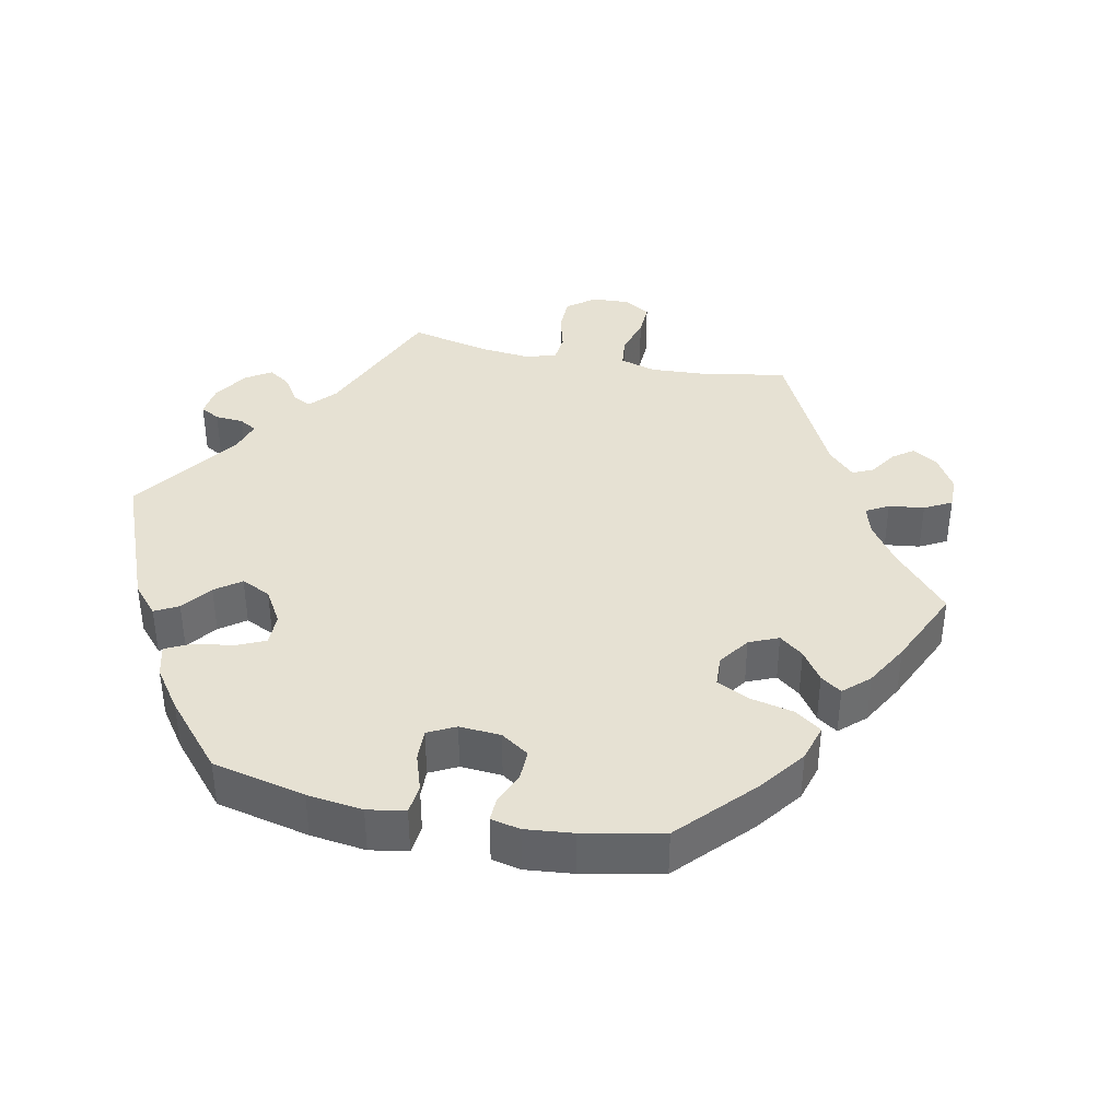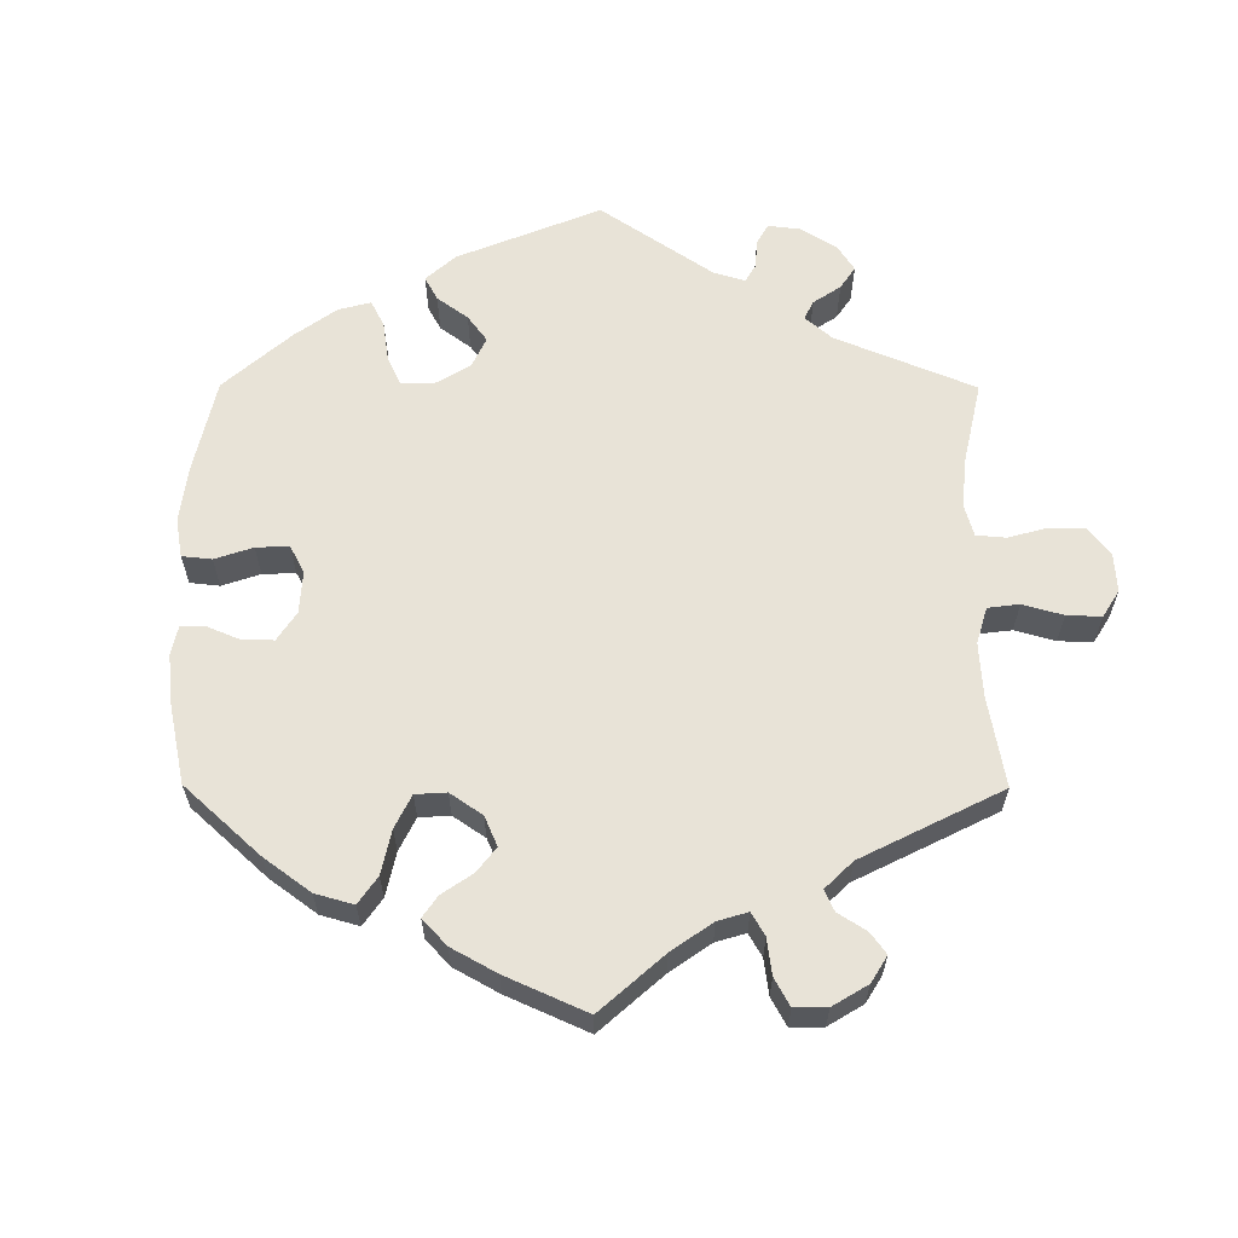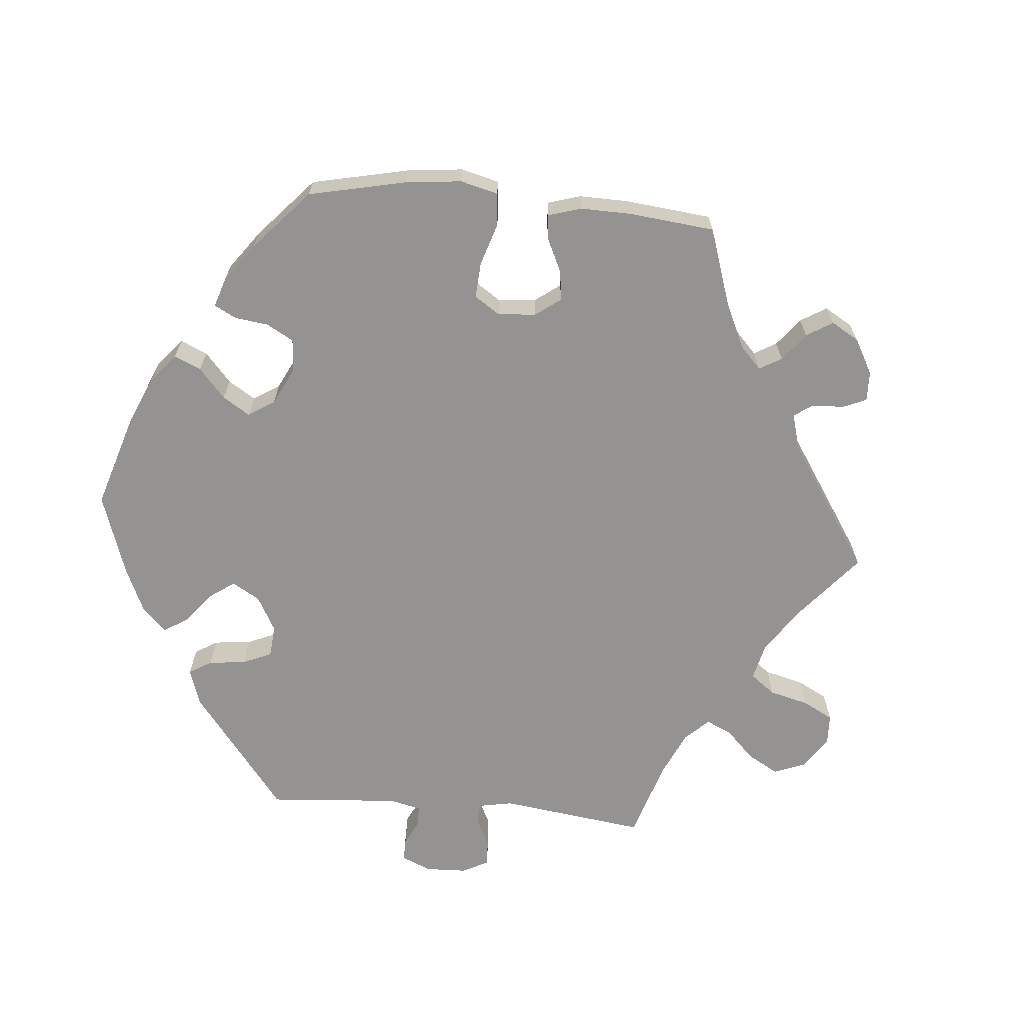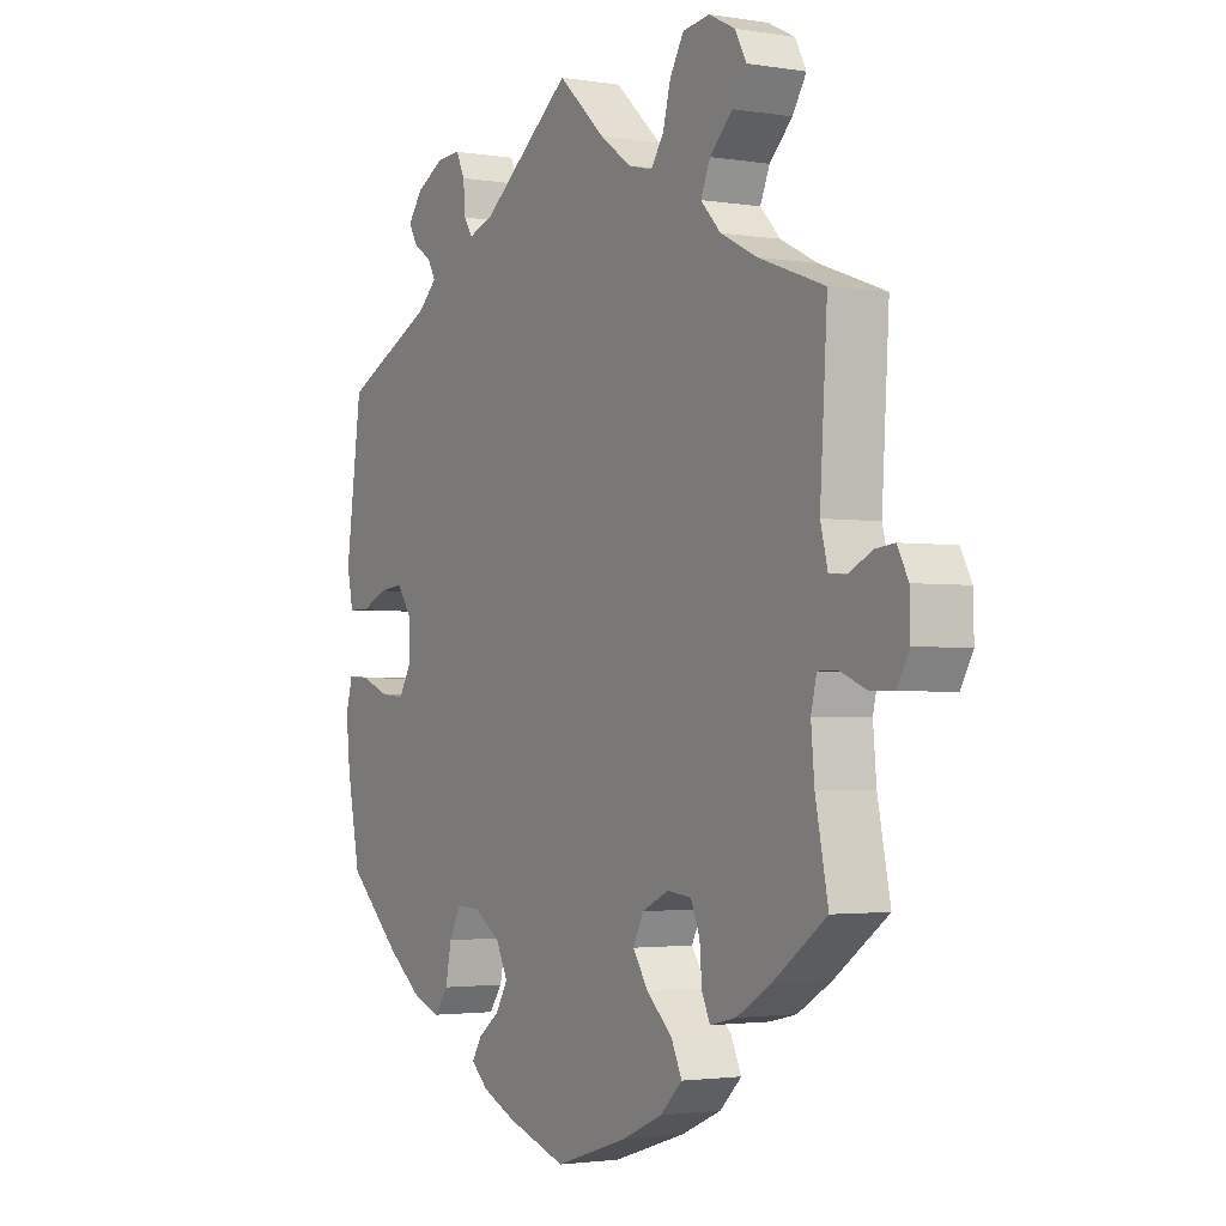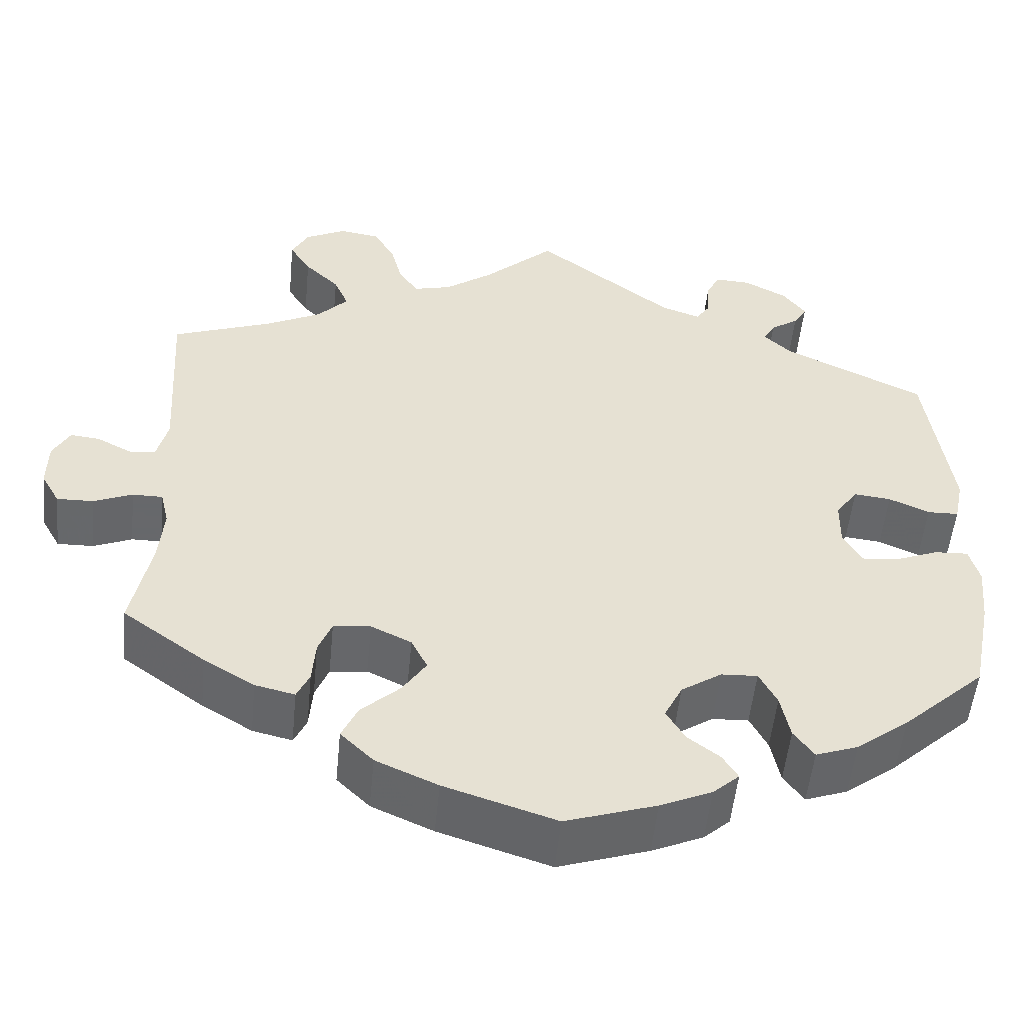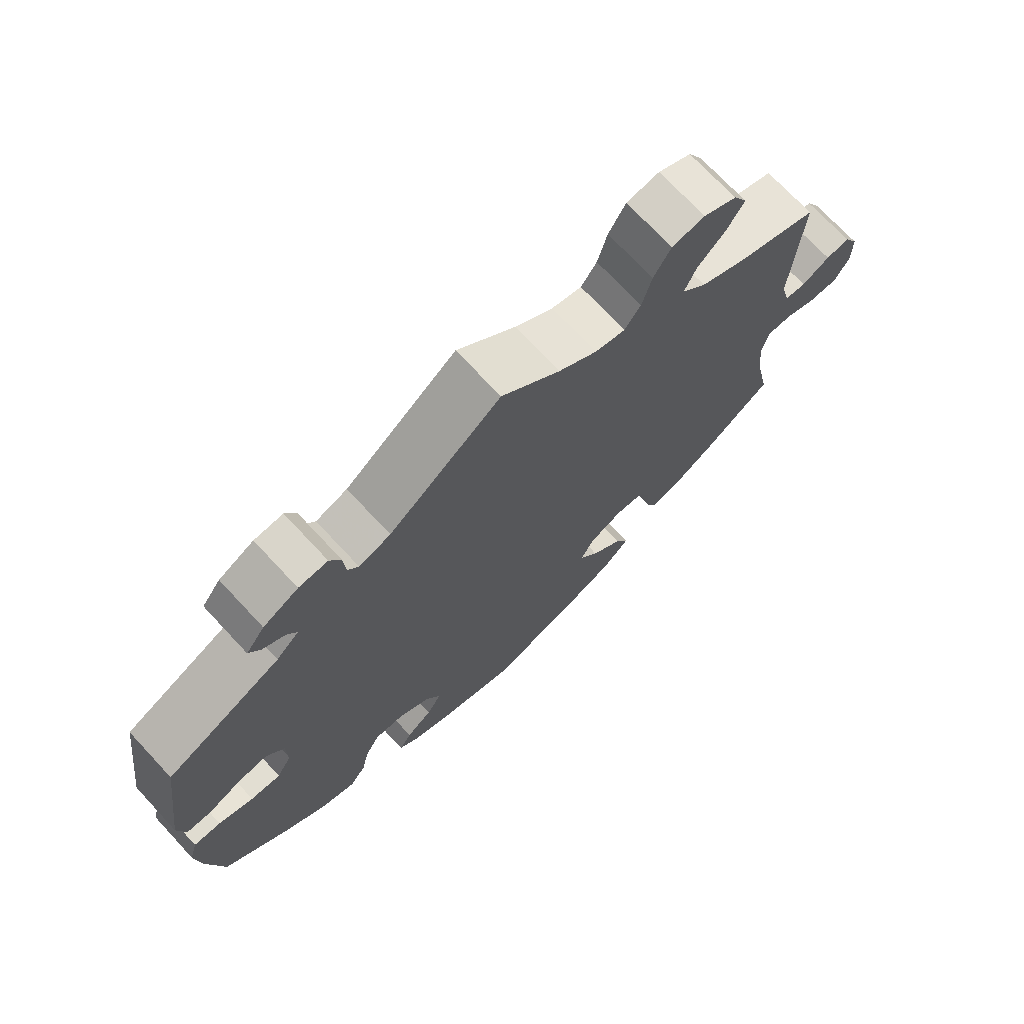
<metadata>
{"format":"obj","ext":"obj","renderer":"f3d","projection":"perspective","resolution":1024,"background":"white","views":[{"elev":38.6,"azim":162.0,"up":"+Y"},{"elev":61.9,"azim":-119.8,"up":"+Y"},{"elev":-66.8,"azim":-155.2,"up":"+Y"},{"elev":-2.3,"azim":-120.3,"up":"+Z"},{"elev":-52.3,"azim":-5.6,"up":"+Z"},{"elev":72.2,"azim":137.0,"up":"+Z"}]}
</metadata>
<code>
v 0.402 0.07 -0.379
v 0.34 0.07 -0.426
v 0.29 0.07 -0.444
v 0.266 0.07 -0.411
v 0.255 0.07 -0.357
v 0.234 0.07 -0.317
v 0.191 0.07 -0.319
v 0.143 0.07 -0.351
v 0.122 0.07 -0.393
v 0.144 0.07 -0.43
v 0.182 0.07 -0.459
v 0.2 0.07 -0.488
v 0.169 0.07 -0.516
v 0.108 0.07 -0.543
v 0.001 0.07 -0.578
v -0.131 0.07 -0.536
v -0.204 0.07 -0.504
v -0.243 0.07 -0.466
v -0.224 0.07 -0.425
v -0.178 0.07 -0.383
v -0.15 0.07 -0.341
v -0.169 0.07 -0.303
v -0.217 0.07 -0.28
v -0.261 0.07 -0.285
v -0.277 0.07 -0.324
v -0.281 0.07 -0.375
v -0.296 0.07 -0.407
v -0.343 0.07 -0.396
v -0.403 0.07 -0.36
v -0.501 0.07 -0.289
v -0.478 0.07 -0.176
v -0.472 0.07 -0.108
v -0.482 0.07 -0.066
v -0.518 0.07 -0.066
v -0.564 0.07 -0.085
v -0.607 0.07 -0.086
v -0.629 0.07 -0.047
v -0.628 0.07 0.009
v -0.608 0.07 0.046
v -0.573 0.07 0.042
v -0.532 0.07 0.021
v -0.501 0.07 0.024
v -0.488 0.07 0.075
v -0.501 0.07 0.289
v -0.383 0.07 0.332
v -0.317 0.07 0.365
v -0.281 0.07 0.403
v -0.298 0.07 0.443
v -0.339 0.07 0.483
v -0.364 0.07 0.523
v -0.344 0.07 0.561
v -0.296 0.07 0.585
v -0.248 0.07 0.578
v -0.223 0.07 0.535
v -0.209 0.07 0.482
v -0.186 0.07 0.449
v -0.142 0.07 0.46
v -0.086 0.07 0.5
v -0.001 0.07 0.578
v 0.162 0.07 0.453
v 0.208 0.07 0.437
v 0.224 0.07 0.461
v 0.227 0.07 0.506
v 0.243 0.07 0.539
v 0.285 0.07 0.537
v 0.336 0.07 0.51
v 0.363 0.07 0.474
v 0.347 0.07 0.447
v 0.314 0.07 0.425
v 0.3 0.07 0.4
v 0.333 0.07 0.369
v 0.5 0.07 0.289
v 0.529 0.07 0.079
v 0.518 0.07 0.026
v 0.481 0.07 0.025
v 0.433 0.07 0.046
v 0.389 0.07 0.051
v 0.363 0.07 0.014
v 0.362 0.07 -0.042
v 0.384 0.07 -0.081
v 0.428 0.07 -0.077
v 0.479 0.07 -0.057
v 0.519 0.07 -0.055
v 0.531 0.07 -0.099
v 0.524 0.07 -0.169
v 0.5 0.07 -0.289
v 0.402 0 -0.379
v 0.34 0 -0.426
v 0.29 0 -0.444
v 0.266 0 -0.411
v 0.255 0 -0.357
v 0.234 0 -0.317
v 0.191 0 -0.319
v 0.143 0 -0.351
v 0.122 0 -0.393
v 0.144 0 -0.43
v 0.182 0 -0.459
v 0.2 0 -0.488
v 0.169 0 -0.516
v 0.108 0 -0.543
v 0.001 0 -0.578
v -0.131 0 -0.536
v -0.204 0 -0.504
v -0.243 0 -0.466
v -0.224 0 -0.425
v -0.178 0 -0.383
v -0.15 0 -0.341
v -0.169 0 -0.303
v -0.217 0 -0.28
v -0.261 0 -0.285
v -0.277 0 -0.324
v -0.281 0 -0.375
v -0.296 0 -0.407
v -0.343 0 -0.396
v -0.403 0 -0.36
v -0.501 0 -0.289
v -0.478 0 -0.176
v -0.472 0 -0.108
v -0.482 0 -0.066
v -0.518 0 -0.066
v -0.564 0 -0.085
v -0.607 0 -0.086
v -0.629 0 -0.047
v -0.628 0 0.009
v -0.608 0 0.046
v -0.573 0 0.042
v -0.532 0 0.021
v -0.501 0 0.024
v -0.488 0 0.075
v -0.501 0 0.289
v -0.383 0 0.332
v -0.317 0 0.365
v -0.281 0 0.403
v -0.298 0 0.443
v -0.339 0 0.483
v -0.364 0 0.523
v -0.344 0 0.561
v -0.296 0 0.585
v -0.248 0 0.578
v -0.223 0 0.535
v -0.209 0 0.482
v -0.186 0 0.449
v -0.142 0 0.46
v -0.086 0 0.5
v -0.001 0 0.578
v 0.162 0 0.453
v 0.208 0 0.437
v 0.224 0 0.461
v 0.227 0 0.506
v 0.243 0 0.539
v 0.285 0 0.537
v 0.336 0 0.51
v 0.363 0 0.474
v 0.347 0 0.447
v 0.314 0 0.425
v 0.3 0 0.4
v 0.333 0 0.369
v 0.5 0 0.289
v 0.529 0 0.079
v 0.518 0 0.026
v 0.481 0 0.025
v 0.433 0 0.046
v 0.389 0 0.051
v 0.363 0 0.014
v 0.362 0 -0.042
v 0.384 0 -0.081
v 0.428 0 -0.077
v 0.479 0 -0.057
v 0.519 0 -0.055
v 0.531 0 -0.099
v 0.524 0 -0.169
v 0.5 0 -0.289
f 81 82 83 84
f 80 81 84 85
f 73 74 75 76
f 71 72 73 76
f 70 71 76 77
f 66 67 68 69
f 66 69 70
f 65 66 70
f 62 63 64 65
f 61 62 65 70
f 60 61 70 77
f 58 59 60 77
f 52 53 54 55
f 52 55 56
f 51 52 56
f 48 49 50 51
f 47 48 51 56
f 46 47 56 57
f 43 44 45
f 42 43 45 46
f 38 39 40 41
f 38 41 42
f 37 38 42
f 34 35 36 37
f 33 34 37 42
f 32 33 42 46
f 28 29 30 31
f 25 26 27 28
f 24 25 28 31
f 23 24 31 32
f 17 18 19 20
f 17 20 21
f 16 17 21
f 15 16 21
f 14 15 21 22
f 10 11 12 13
f 9 10 13 14
f 2 3 4 5
f 2 5 6
f 1 2 6
f 80 85 86 1
f 57 58 77 78
f 57 78 79
f 22 23 32 46
f 9 14 22 46
f 8 9 46 57
f 7 8 57 79
f 79 80 1 6
f 6 7 79
f 170 169 168 167
f 171 170 167 166
f 162 161 160 159
f 162 159 158 157
f 163 162 157 156
f 155 154 153 152
f 156 155 152
f 156 152 151
f 151 150 149 148
f 156 151 148 147
f 163 156 147 146
f 163 146 145 144
f 141 140 139 138
f 142 141 138
f 142 138 137
f 137 136 135 134
f 142 137 134 133
f 143 142 133 132
f 131 130 129
f 132 131 129 128
f 127 126 125 124
f 128 127 124
f 128 124 123
f 123 122 121 120
f 128 123 120 119
f 132 128 119 118
f 117 116 115 114
f 114 113 112 111
f 117 114 111 110
f 118 117 110 109
f 106 105 104 103
f 107 106 103
f 107 103 102
f 107 102 101
f 108 107 101 100
f 99 98 97 96
f 100 99 96 95
f 91 90 89 88
f 92 91 88
f 92 88 87
f 87 172 171 166
f 164 163 144 143
f 165 164 143
f 132 118 109 108
f 132 108 100 95
f 143 132 95 94
f 165 143 94 93
f 92 87 166 165
f 165 93 92
f 1 87 88 2
f 2 88 89 3
f 3 89 90 4
f 4 90 91 5
f 5 91 92 6
f 6 92 93 7
f 7 93 94 8
f 8 94 95 9
f 9 95 96 10
f 10 96 97 11
f 11 97 98 12
f 12 98 99 13
f 13 99 100 14
f 14 100 101 15
f 15 101 102 16
f 16 102 103 17
f 17 103 104 18
f 18 104 105 19
f 19 105 106 20
f 20 106 107 21
f 21 107 108 22
f 22 108 109 23
f 23 109 110 24
f 24 110 111 25
f 25 111 112 26
f 26 112 113 27
f 27 113 114 28
f 28 114 115 29
f 29 115 116 30
f 30 116 117 31
f 31 117 118 32
f 32 118 119 33
f 33 119 120 34
f 34 120 121 35
f 35 121 122 36
f 36 122 123 37
f 37 123 124 38
f 38 124 125 39
f 39 125 126 40
f 40 126 127 41
f 41 127 128 42
f 42 128 129 43
f 43 129 130 44
f 44 130 131 45
f 45 131 132 46
f 46 132 133 47
f 47 133 134 48
f 48 134 135 49
f 49 135 136 50
f 50 136 137 51
f 51 137 138 52
f 52 138 139 53
f 53 139 140 54
f 54 140 141 55
f 55 141 142 56
f 56 142 143 57
f 57 143 144 58
f 58 144 145 59
f 59 145 146 60
f 60 146 147 61
f 61 147 148 62
f 62 148 149 63
f 63 149 150 64
f 64 150 151 65
f 65 151 152 66
f 66 152 153 67
f 67 153 154 68
f 68 154 155 69
f 69 155 156 70
f 70 156 157 71
f 71 157 158 72
f 72 158 159 73
f 73 159 160 74
f 74 160 161 75
f 75 161 162 76
f 76 162 163 77
f 77 163 164 78
f 78 164 165 79
f 79 165 166 80
f 80 166 167 81
f 81 167 168 82
f 82 168 169 83
f 83 169 170 84
f 84 170 171 85
f 85 171 172 86
f 86 172 87 1

</code>
